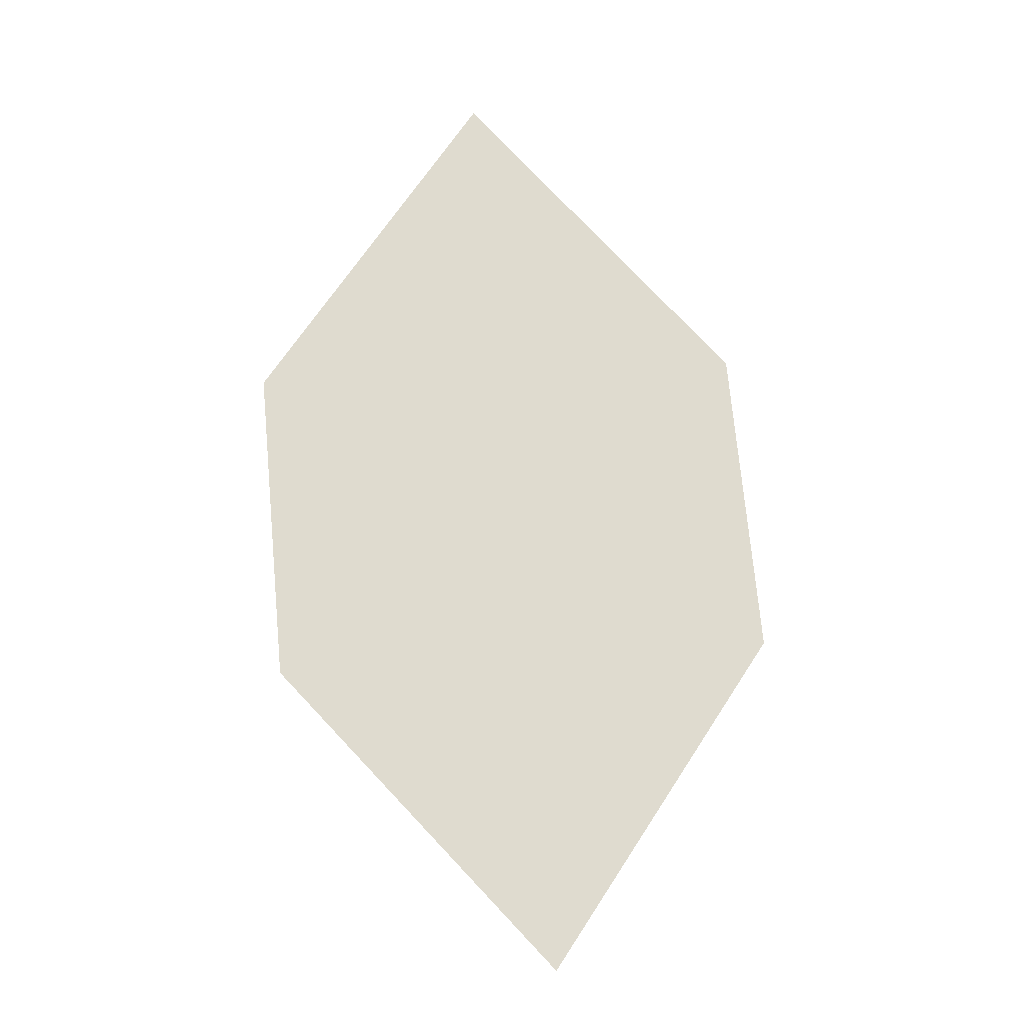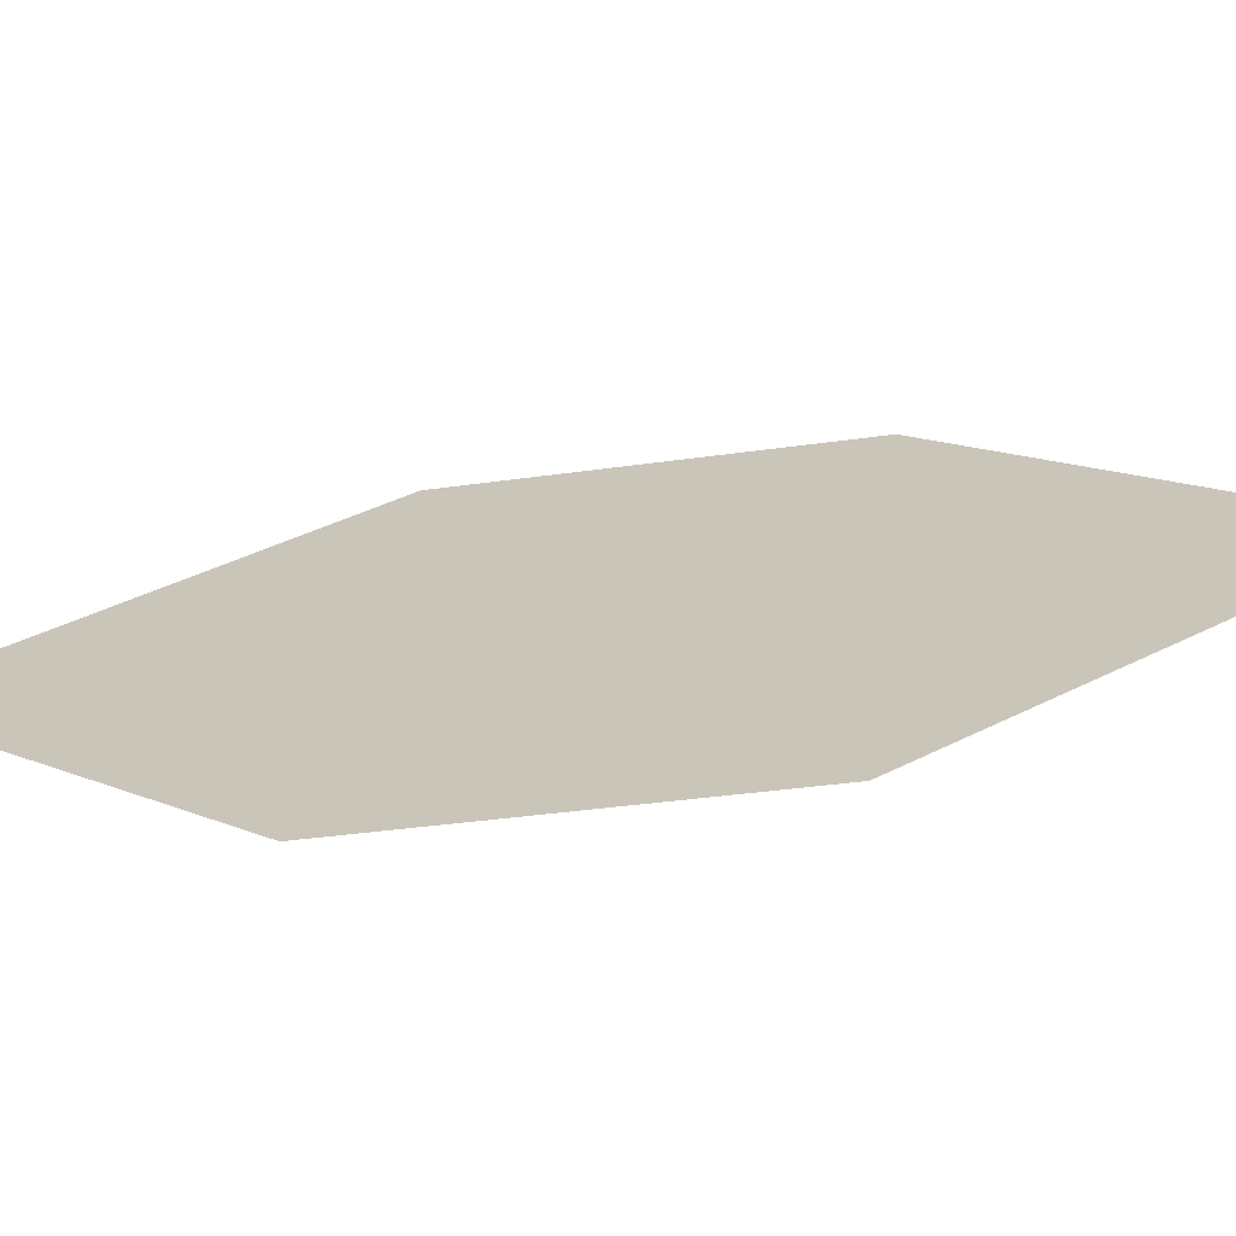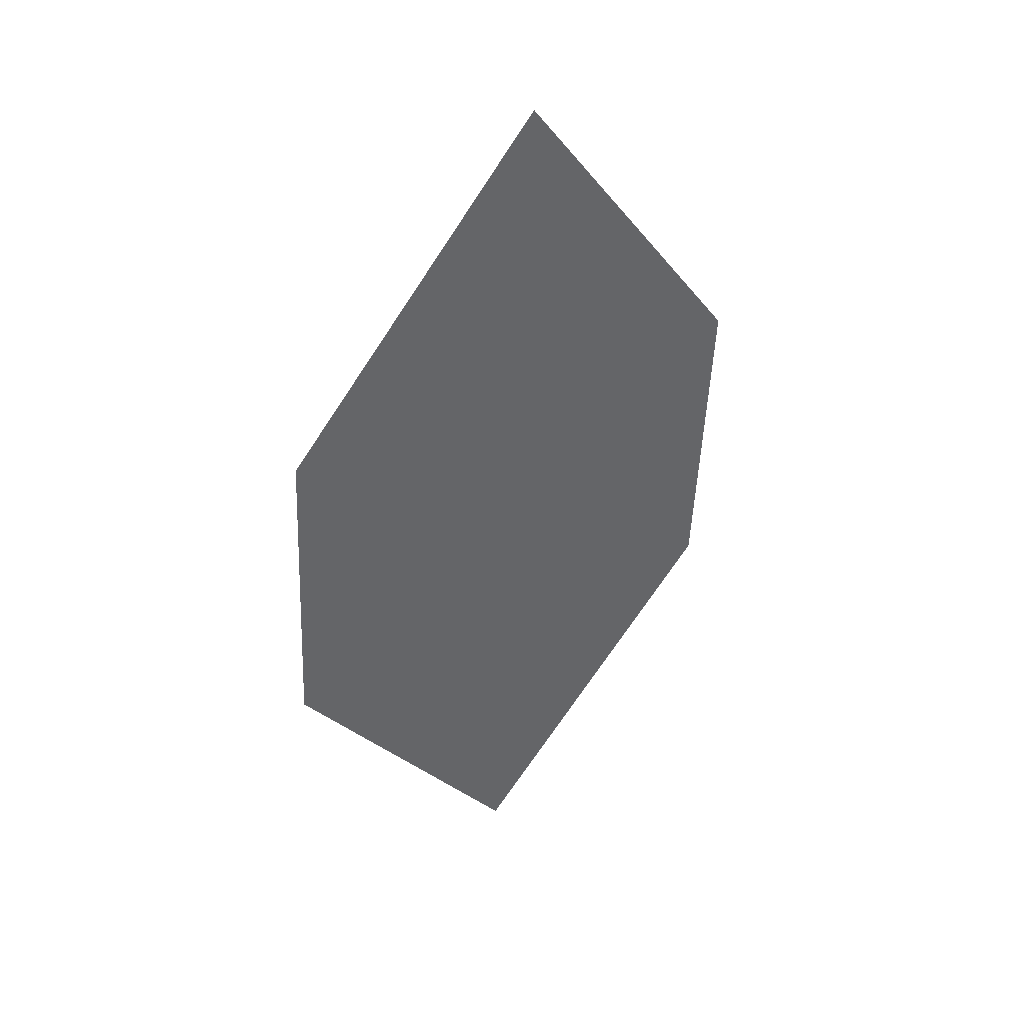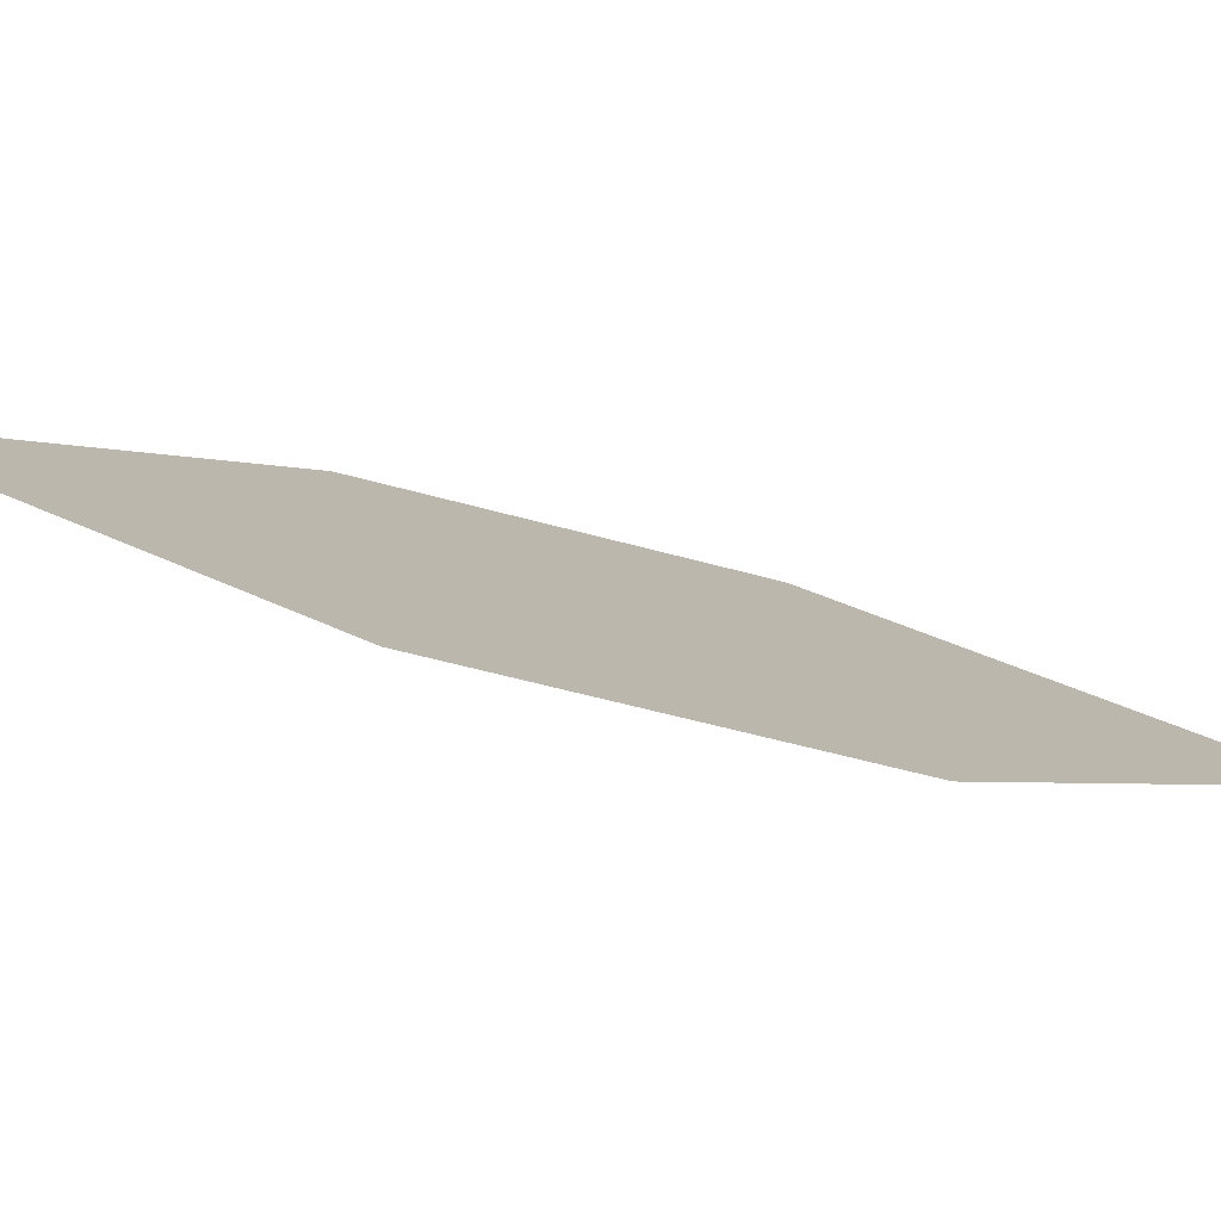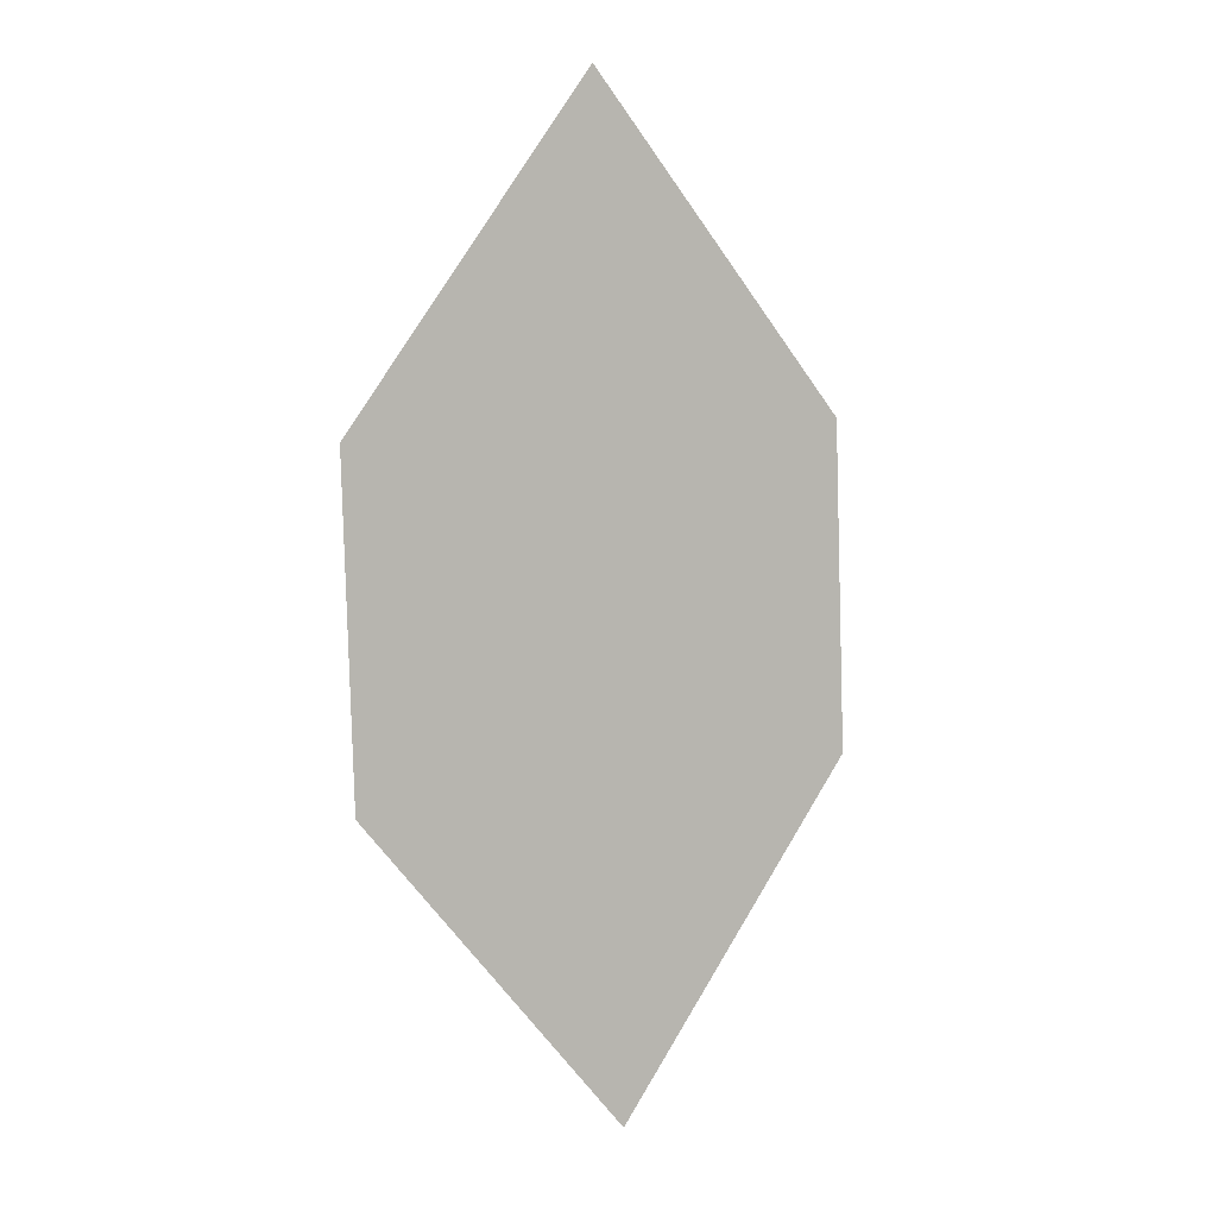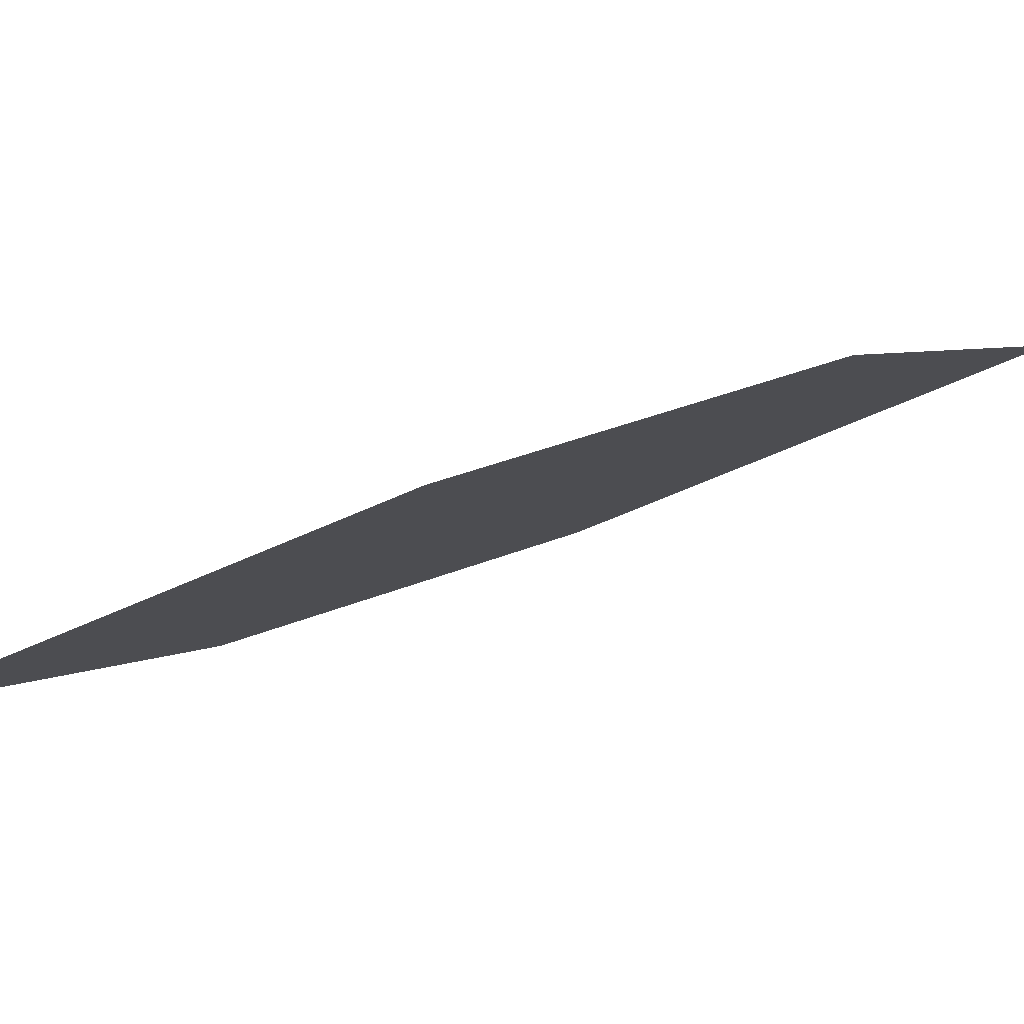
<metadata>
{"format":"obj","ext":"obj","renderer":"f3d","projection":"perspective","resolution":1024,"background":"white","views":[{"elev":-33.8,"azim":-29.5,"up":"+Y"},{"elev":48.5,"azim":103.7,"up":"+Z"},{"elev":24.1,"azim":-56.8,"up":"+Y"},{"elev":-11.8,"azim":-90.6,"up":"+Z"},{"elev":22.8,"azim":125.8,"up":"+Y"},{"elev":11.4,"azim":75.6,"up":"+Z"}]}
</metadata>
<code>
o leaves.159
v -0.1416 -0.2114 1.494
v -0.1557 -0.2409 1.479
v -0.1238 -0.2919 1.478
v -0.1156 -0.2356 1.497
v -0.1096 -0.2624 1.492
v -0.1498 -0.2677 1.474
f 1 2 6 3
f 1 3 5 4

</code>
